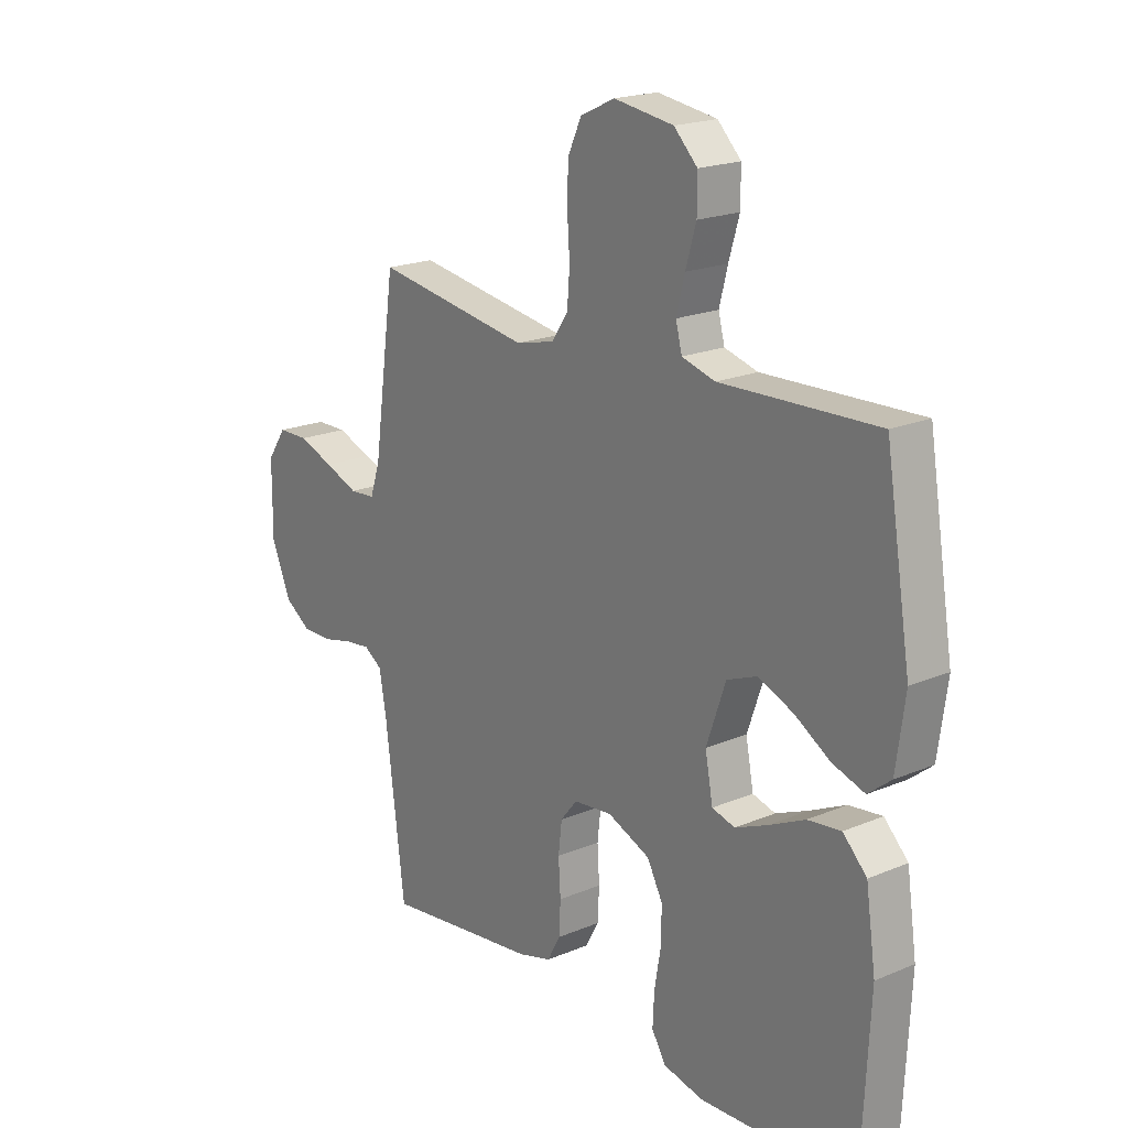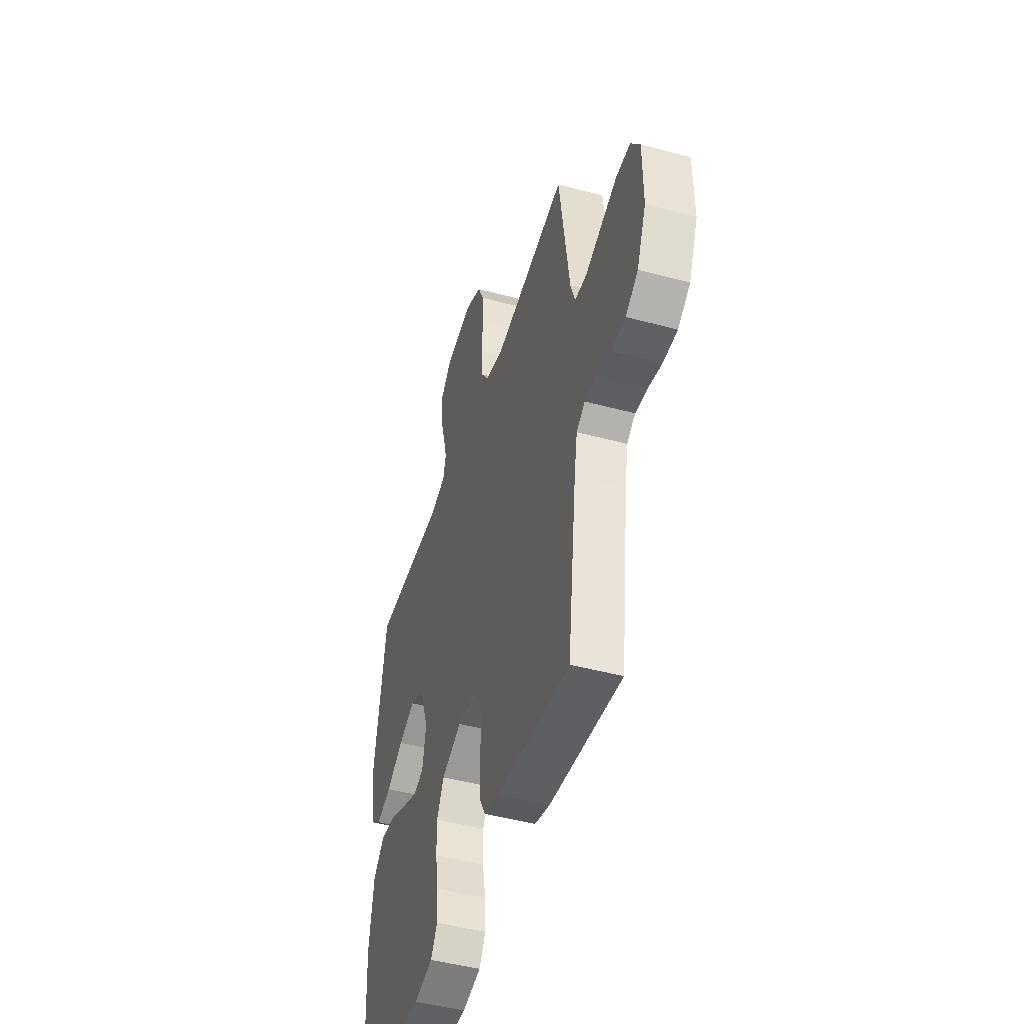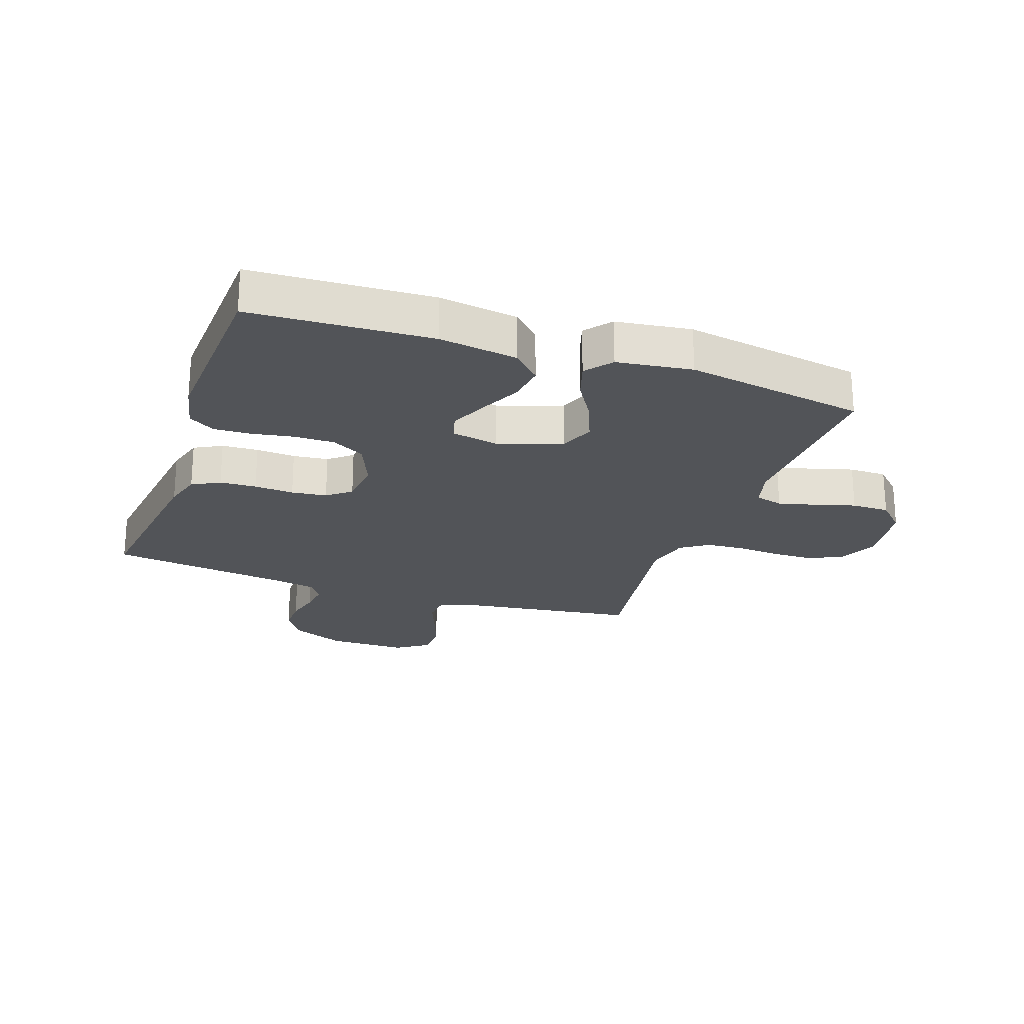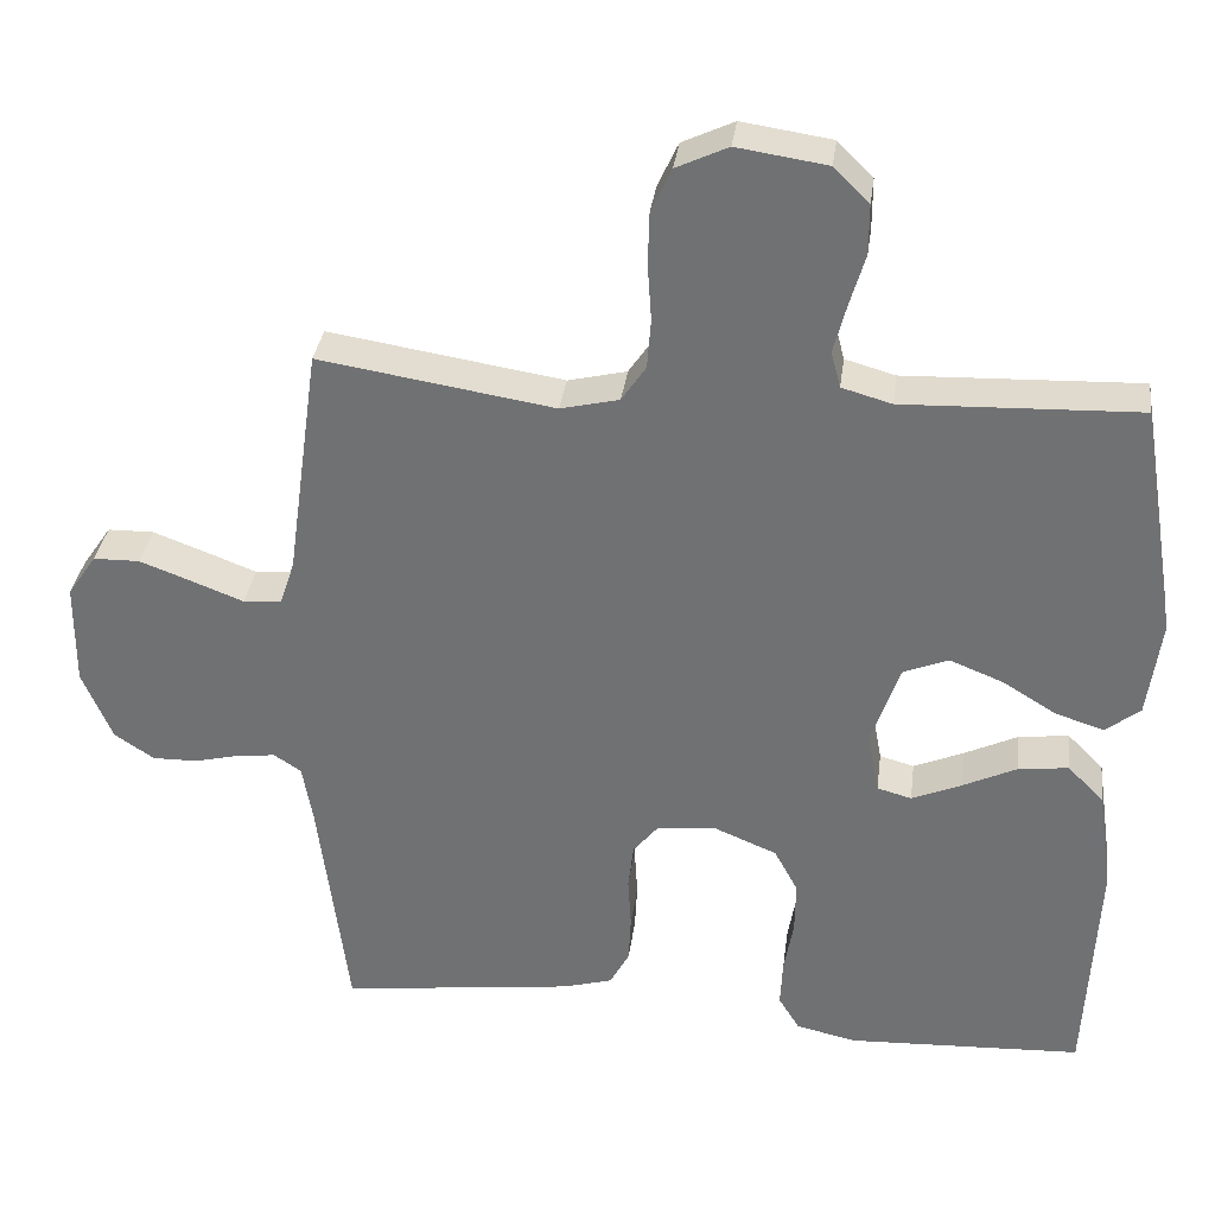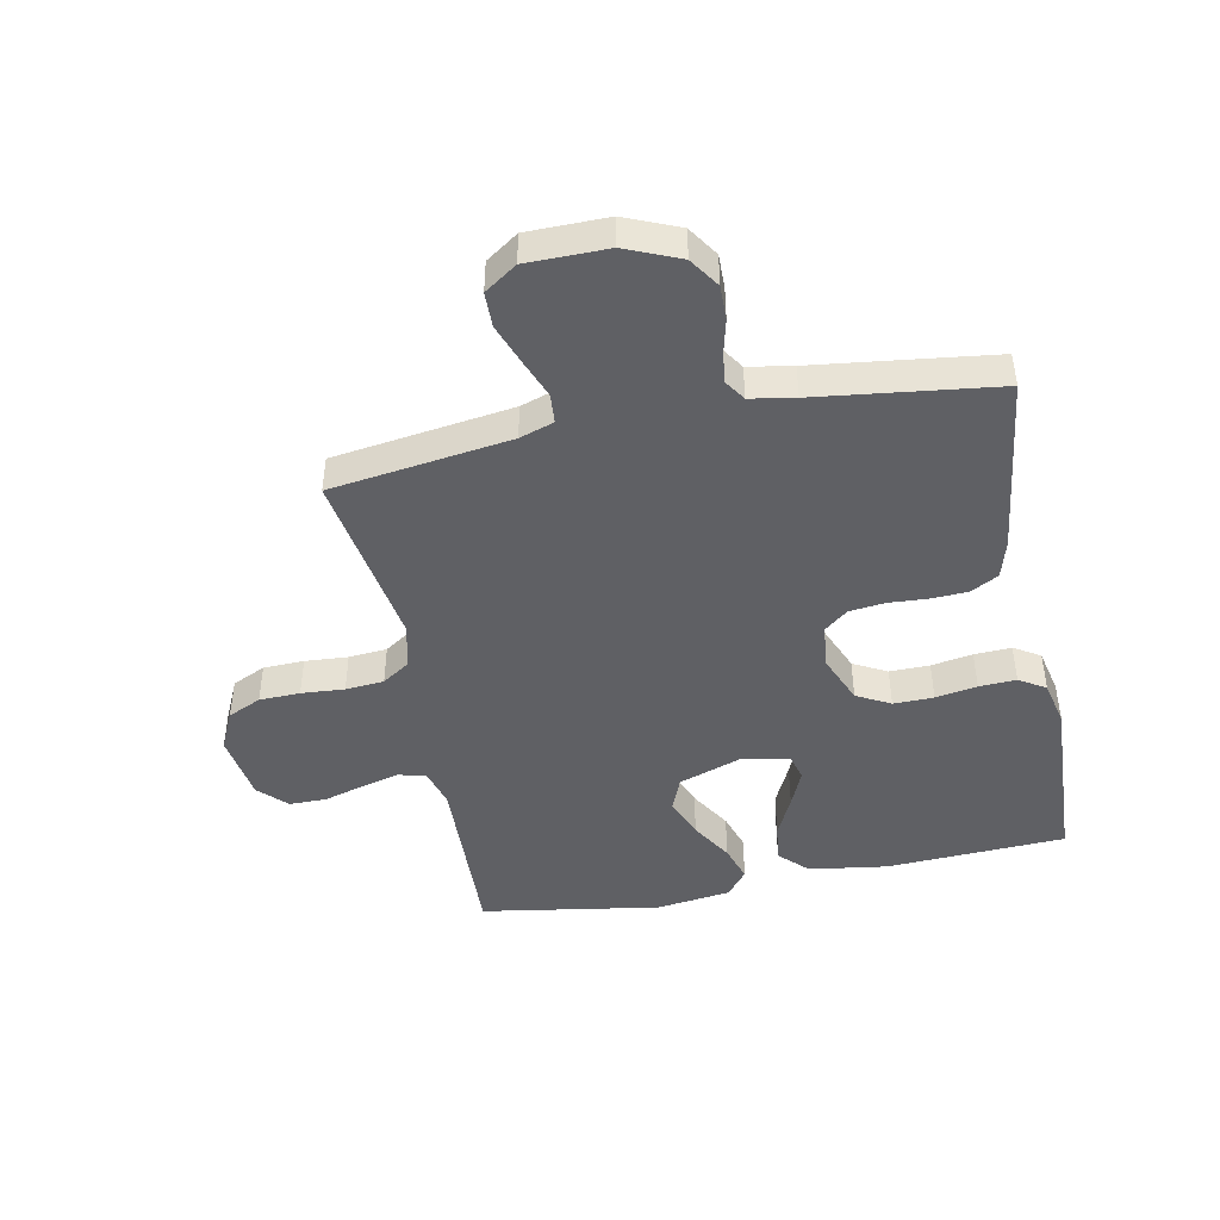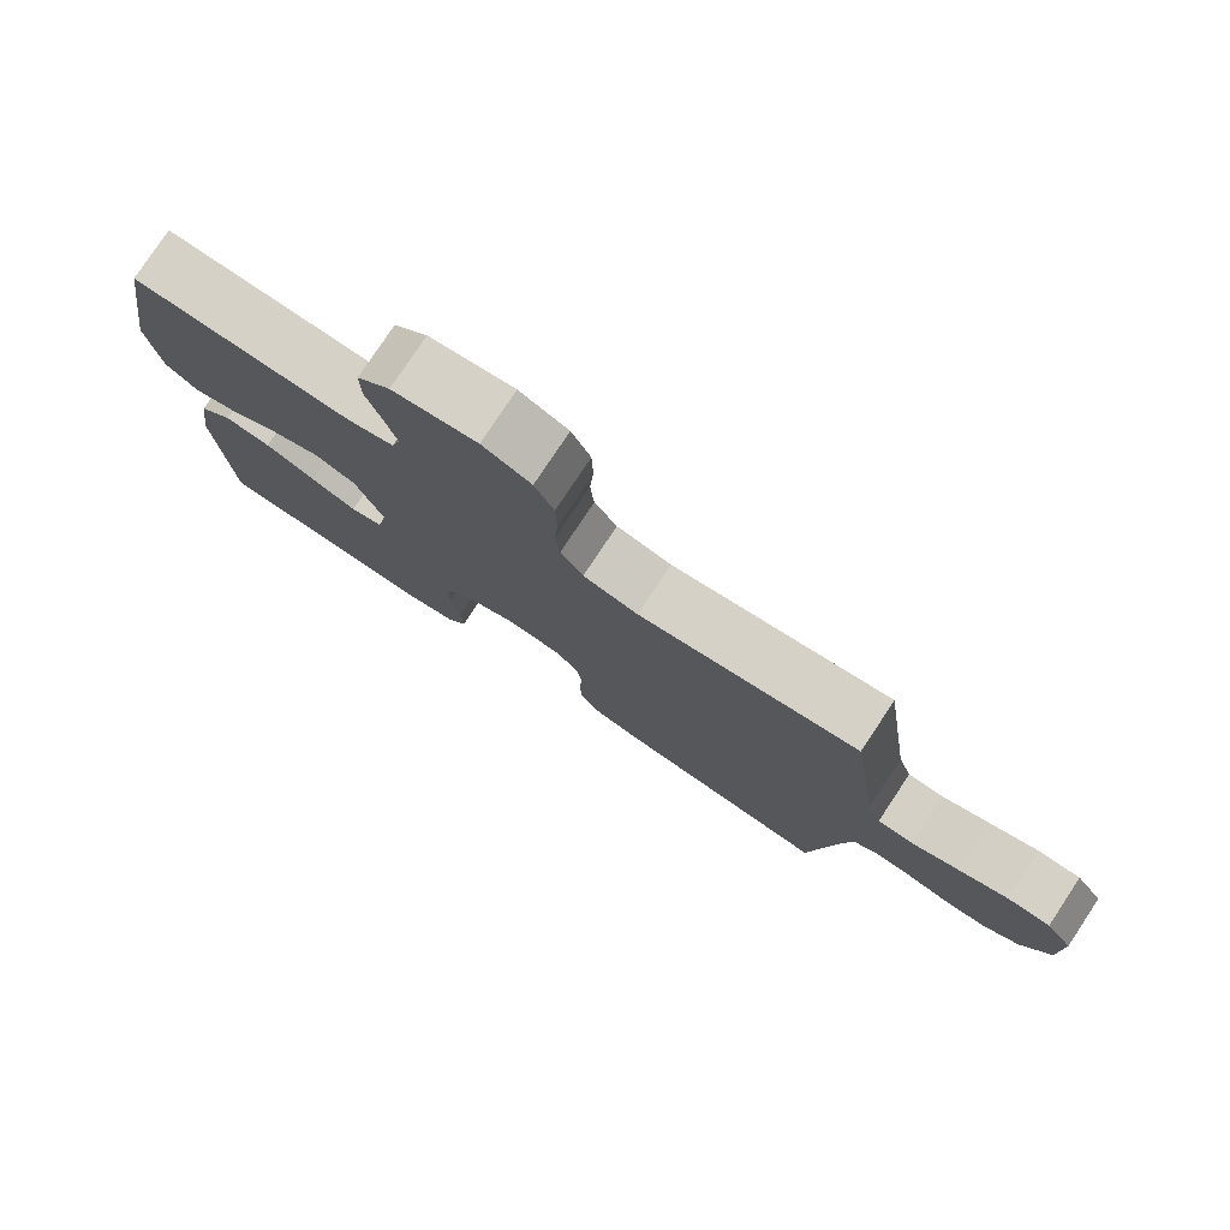
<metadata>
{"format":"obj","ext":"obj","renderer":"f3d","projection":"perspective","resolution":1024,"background":"white","views":[{"elev":19.7,"azim":-128.0,"up":"+Z"},{"elev":-47.0,"azim":73.0,"up":"+Z"},{"elev":-23.1,"azim":-109.3,"up":"+Y"},{"elev":33.7,"azim":-172.5,"up":"+Z"},{"elev":-45.0,"azim":101.3,"up":"+Y"},{"elev":78.9,"azim":33.6,"up":"+Z"}]}
</metadata>
<code>
v -0.5 0.07 -0.5
v -0.515 0.07 -0.2
v -0.496 0.07 -0.069
v -0.45 0.07 -0.023
v -0.386 0.07 -0.031
v -0.317 0.07 -0.064
v -0.254 0.07 -0.091
v -0.21 0.07 -0.079
v -0.195 0.07 0
v -0.232 0.07 0.106
v -0.289 0.07 0.129
v -0.357 0.07 0.102
v -0.426 0.07 0.06
v -0.488 0.07 0.04
v -0.532 0.07 0.075
v -0.549 0.07 0.2
v -0.5 0.07 0.5
v -0.2 0.07 0.489
v -0.136 0.07 0.507
v -0.124 0.07 0.553
v -0.14 0.07 0.615
v -0.16 0.07 0.683
v -0.16 0.07 0.746
v -0.115 0.07 0.791
v 0 0.07 0.808
v 0.066 0.07 0.777
v 0.092 0.07 0.721
v 0.094 0.07 0.653
v 0.089 0.07 0.581
v 0.094 0.07 0.517
v 0.125 0.07 0.471
v 0.2 0.07 0.453
v 0.5 0.07 0.5
v 0.542 0.07 0.2
v 0.561 0.07 0.143
v 0.61 0.07 0.139
v 0.675 0.07 0.164
v 0.743 0.07 0.189
v 0.802 0.07 0.188
v 0.839 0.07 0.134
v 0.84 0.07 0
v 0.802 0.07 -0.09
v 0.751 0.07 -0.124
v 0.693 0.07 -0.123
v 0.636 0.07 -0.109
v 0.586 0.07 -0.103
v 0.551 0.07 -0.126
v 0.538 0.07 -0.2
v 0.5 0.07 -0.5
v 0.2 0.07 -0.462
v 0.137 0.07 -0.444
v 0.112 0.07 -0.398
v 0.109 0.07 -0.337
v 0.113 0.07 -0.271
v 0.106 0.07 -0.212
v 0.074 0.07 -0.173
v 0 0.07 -0.165
v -0.082 0.07 -0.199
v -0.112 0.07 -0.255
v -0.111 0.07 -0.322
v -0.099 0.07 -0.391
v -0.096 0.07 -0.453
v -0.123 0.07 -0.497
v -0.2 0.07 -0.514
v -0.5 0 -0.5
v -0.515 0 -0.2
v -0.496 0 -0.069
v -0.45 0 -0.023
v -0.386 0 -0.031
v -0.317 0 -0.064
v -0.254 0 -0.091
v -0.21 0 -0.079
v -0.195 0 0
v -0.232 0 0.106
v -0.289 0 0.129
v -0.357 0 0.102
v -0.426 0 0.06
v -0.488 0 0.04
v -0.532 0 0.075
v -0.549 0 0.2
v -0.5 0 0.5
v -0.2 0 0.489
v -0.136 0 0.507
v -0.124 0 0.553
v -0.14 0 0.615
v -0.16 0 0.683
v -0.16 0 0.746
v -0.115 0 0.791
v 0 0 0.808
v 0.066 0 0.777
v 0.092 0 0.721
v 0.094 0 0.653
v 0.089 0 0.581
v 0.094 0 0.517
v 0.125 0 0.471
v 0.2 0 0.453
v 0.5 0 0.5
v 0.542 0 0.2
v 0.561 0 0.143
v 0.61 0 0.139
v 0.675 0 0.164
v 0.743 0 0.189
v 0.802 0 0.188
v 0.839 0 0.134
v 0.84 0 0
v 0.802 0 -0.09
v 0.751 0 -0.124
v 0.693 0 -0.123
v 0.636 0 -0.109
v 0.586 0 -0.103
v 0.551 0 -0.126
v 0.538 0 -0.2
v 0.5 0 -0.5
v 0.2 0 -0.462
v 0.137 0 -0.444
v 0.112 0 -0.398
v 0.109 0 -0.337
v 0.113 0 -0.271
v 0.106 0 -0.212
v 0.074 0 -0.173
v 0 0 -0.165
v -0.082 0 -0.199
v -0.112 0 -0.255
v -0.111 0 -0.322
v -0.099 0 -0.391
v -0.096 0 -0.453
v -0.123 0 -0.497
v -0.2 0 -0.514
f 60 61 62 63
f 59 60 63 64
f 51 52 53 54
f 51 54 55
f 48 49 50 51
f 47 48 51 55
f 46 47 55 56
f 42 43 44 45
f 42 45 46
f 41 42 46
f 36 37 38 39
f 36 39 40 41
f 32 33 34
f 31 32 34 35
f 26 27 28 29
f 26 29 30
f 25 26 30
f 24 25 30
f 21 22 23 24
f 20 21 24 30
f 19 20 30 31
f 15 16 17 18
f 12 13 14 15
f 11 12 15 18
f 10 11 18 19
f 3 4 5 6
f 3 6 7
f 2 3 7
f 59 64 1 2
f 58 59 2 7
f 57 58 7 8
f 56 57 8 9
f 35 36 41 46
f 31 35 46 56
f 19 31 56
f 9 10 19 56
f 127 126 125 124
f 128 127 124 123
f 118 117 116 115
f 119 118 115
f 115 114 113 112
f 119 115 112 111
f 120 119 111 110
f 109 108 107 106
f 110 109 106
f 110 106 105
f 103 102 101 100
f 105 104 103 100
f 98 97 96
f 99 98 96 95
f 93 92 91 90
f 94 93 90
f 94 90 89
f 94 89 88
f 88 87 86 85
f 94 88 85 84
f 95 94 84 83
f 82 81 80 79
f 79 78 77 76
f 82 79 76 75
f 83 82 75 74
f 70 69 68 67
f 71 70 67
f 71 67 66
f 66 65 128 123
f 71 66 123 122
f 72 71 122 121
f 73 72 121 120
f 110 105 100 99
f 120 110 99 95
f 120 95 83
f 120 83 74 73
f 1 65 66 2
f 2 66 67 3
f 3 67 68 4
f 4 68 69 5
f 5 69 70 6
f 6 70 71 7
f 7 71 72 8
f 8 72 73 9
f 9 73 74 10
f 10 74 75 11
f 11 75 76 12
f 12 76 77 13
f 13 77 78 14
f 14 78 79 15
f 15 79 80 16
f 16 80 81 17
f 17 81 82 18
f 18 82 83 19
f 19 83 84 20
f 20 84 85 21
f 21 85 86 22
f 22 86 87 23
f 23 87 88 24
f 24 88 89 25
f 25 89 90 26
f 26 90 91 27
f 27 91 92 28
f 28 92 93 29
f 29 93 94 30
f 30 94 95 31
f 31 95 96 32
f 32 96 97 33
f 33 97 98 34
f 34 98 99 35
f 35 99 100 36
f 36 100 101 37
f 37 101 102 38
f 38 102 103 39
f 39 103 104 40
f 40 104 105 41
f 41 105 106 42
f 42 106 107 43
f 43 107 108 44
f 44 108 109 45
f 45 109 110 46
f 46 110 111 47
f 47 111 112 48
f 48 112 113 49
f 49 113 114 50
f 50 114 115 51
f 51 115 116 52
f 52 116 117 53
f 53 117 118 54
f 54 118 119 55
f 55 119 120 56
f 56 120 121 57
f 57 121 122 58
f 58 122 123 59
f 59 123 124 60
f 60 124 125 61
f 61 125 126 62
f 62 126 127 63
f 63 127 128 64
f 64 128 65 1

</code>
